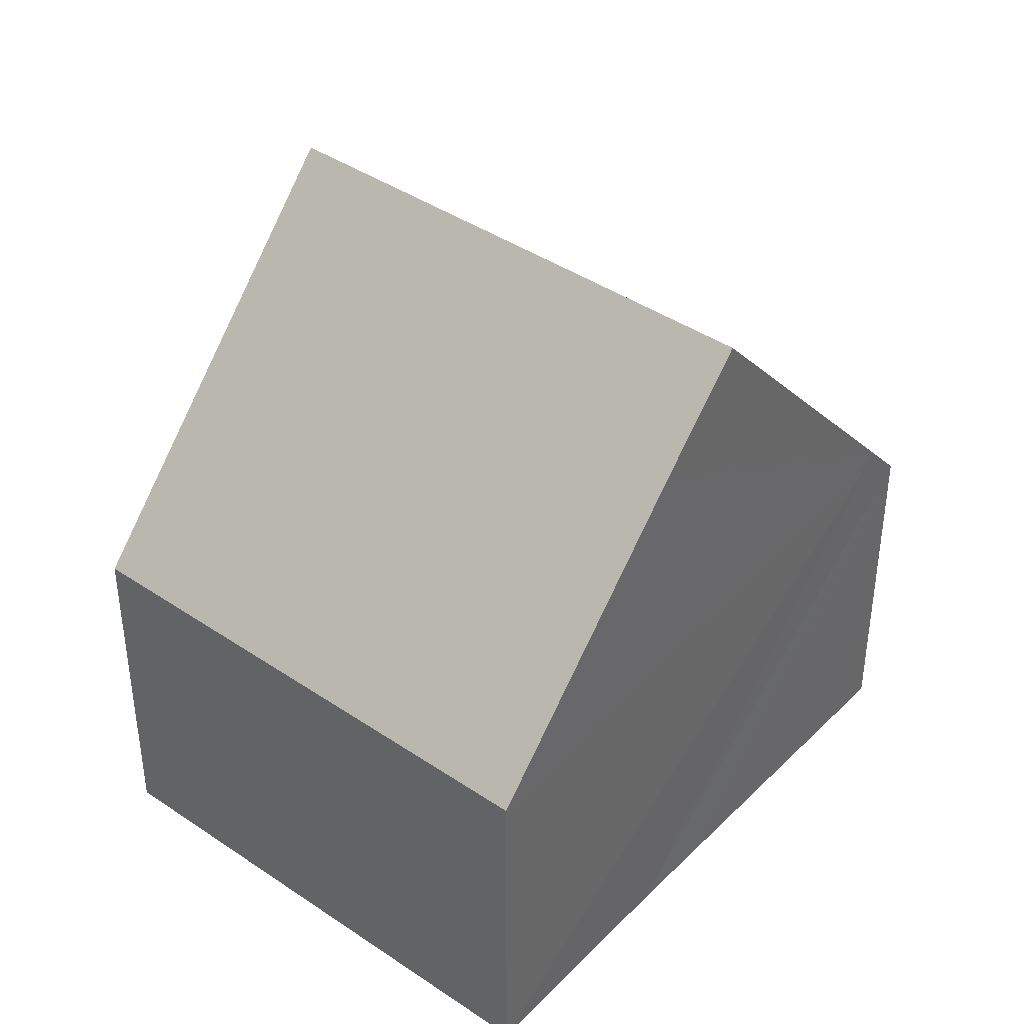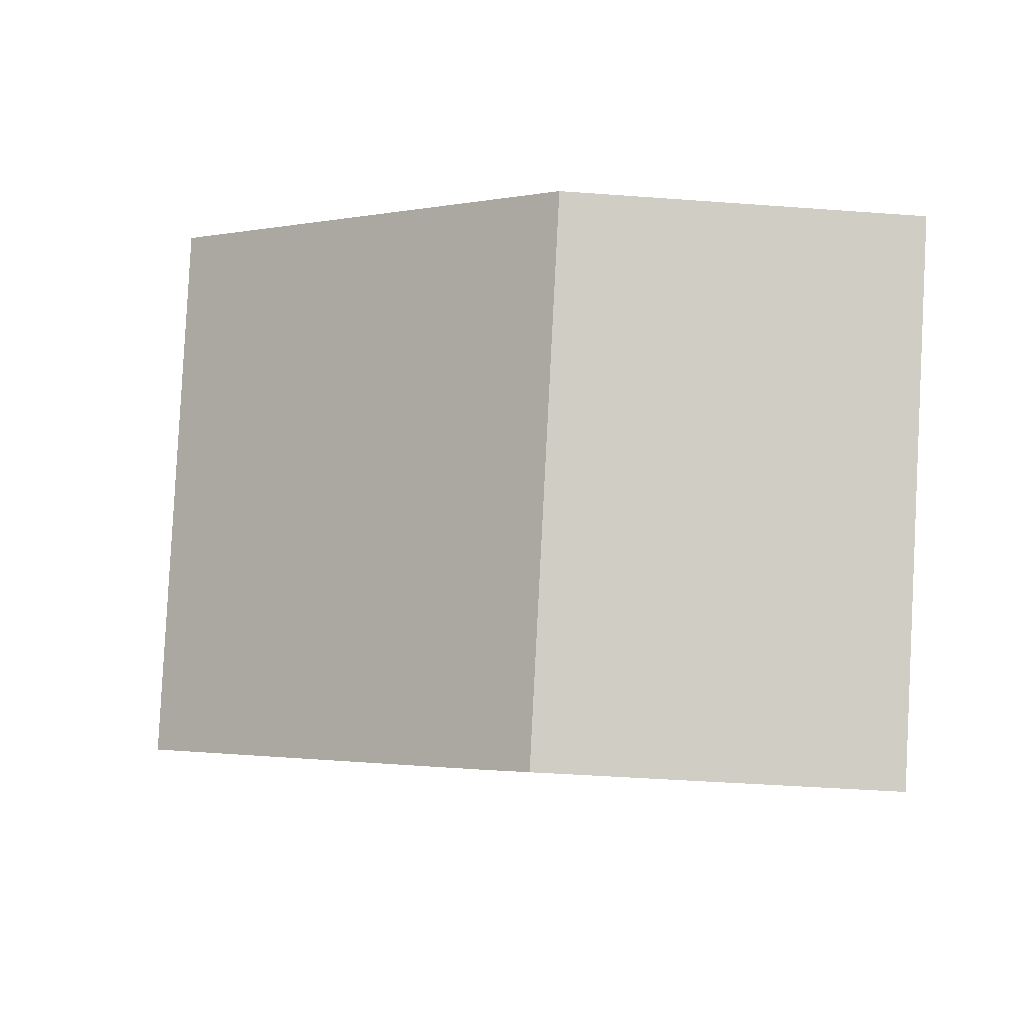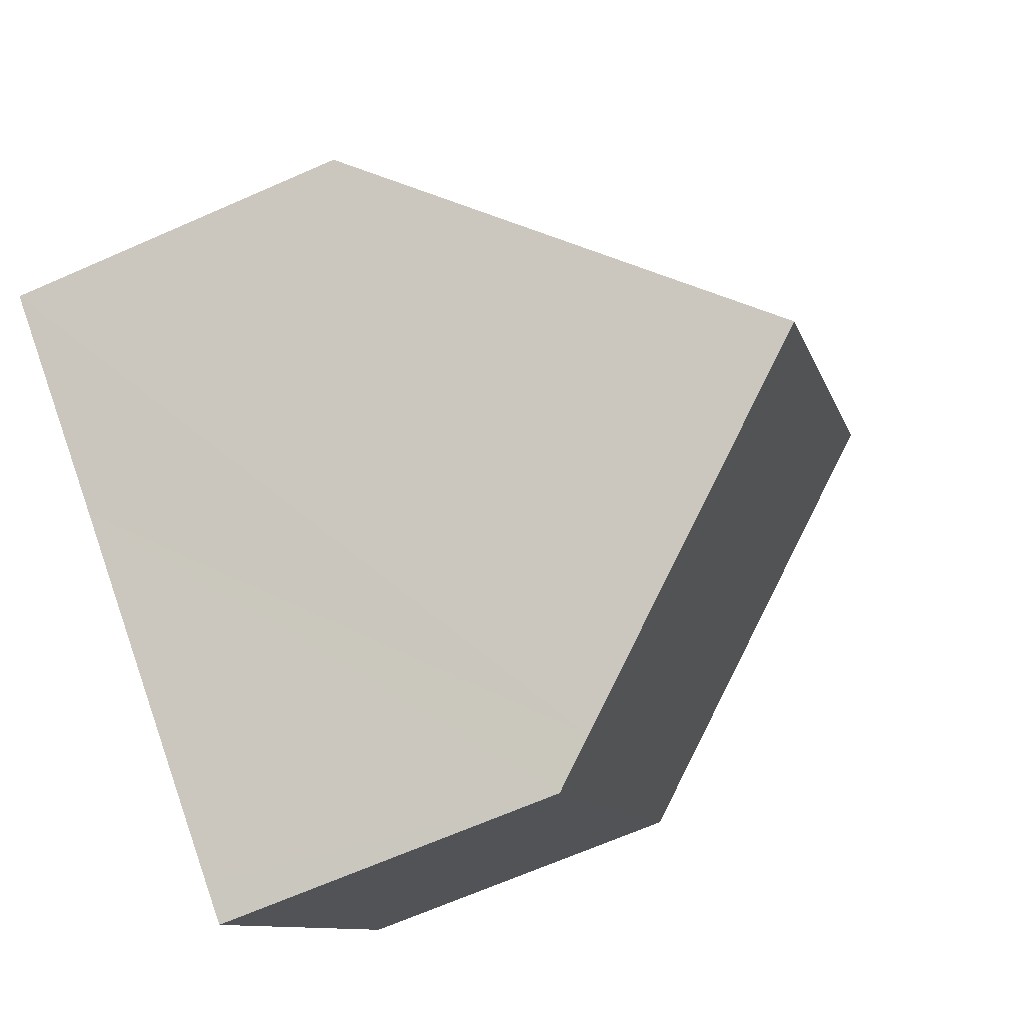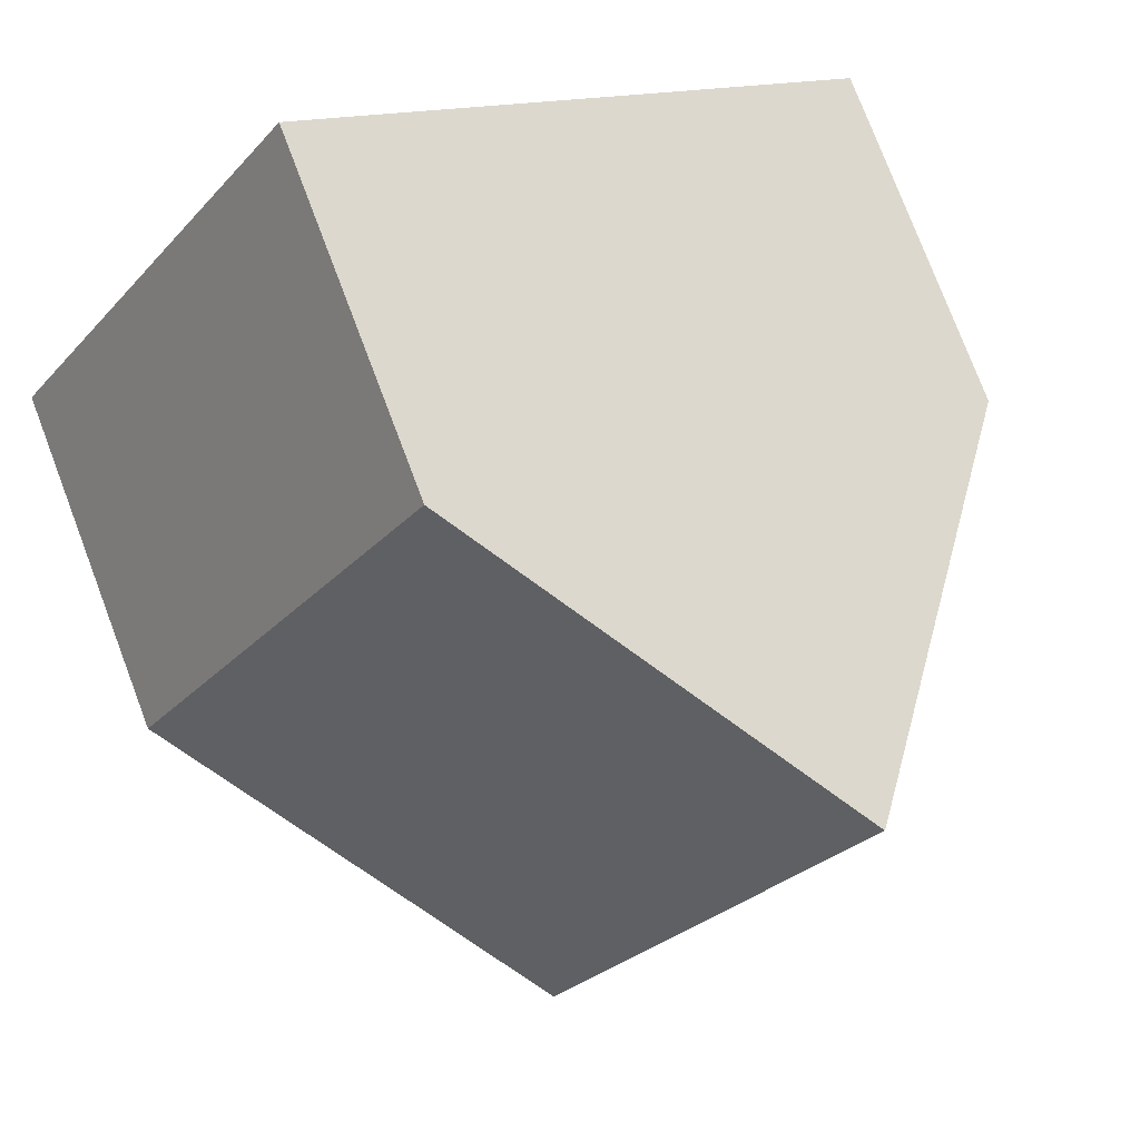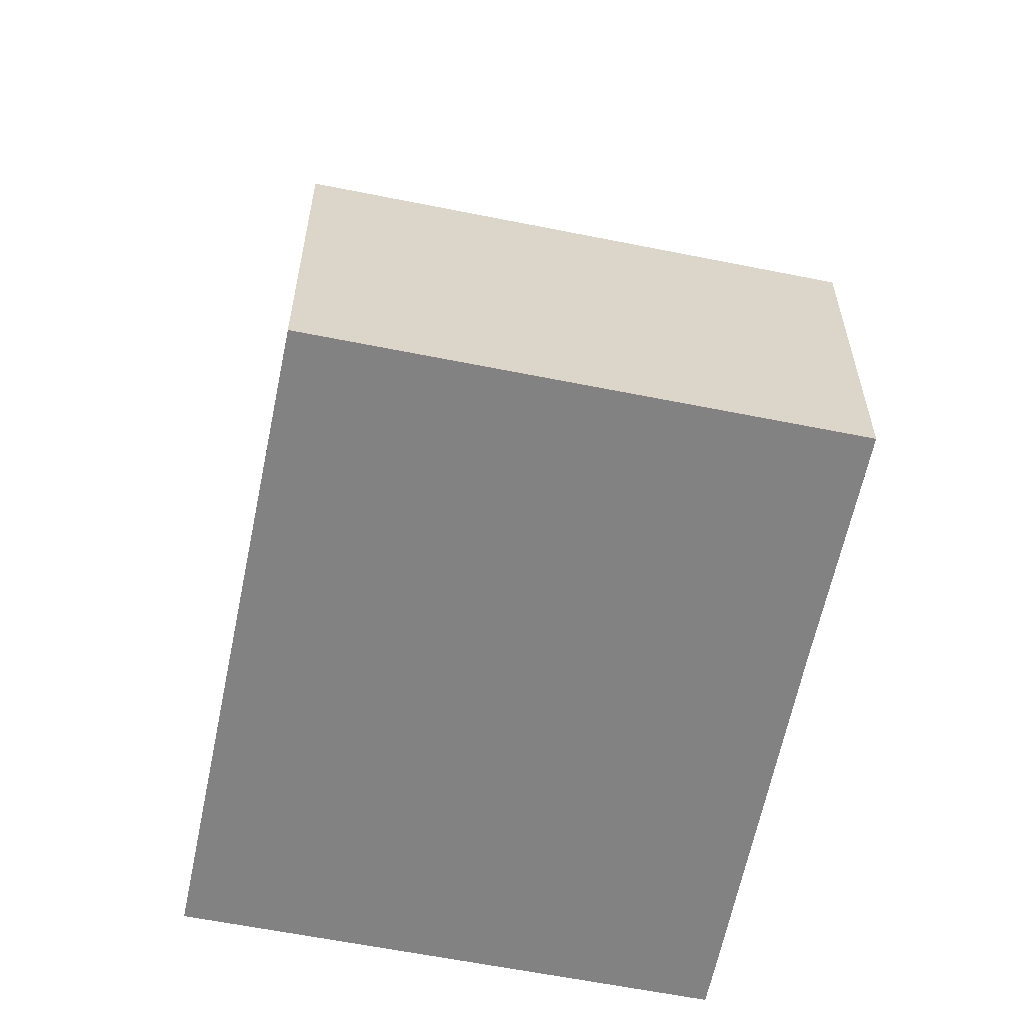
<metadata>
{"format":"obj","ext":"obj","renderer":"f3d","projection":"perspective","resolution":1024,"background":"white","views":[{"elev":41.2,"azim":95.2,"up":"+Y"},{"elev":-40.0,"azim":-95.3,"up":"+Z"},{"elev":-67.9,"azim":113.7,"up":"+Z"},{"elev":77.3,"azim":159.2,"up":"+Z"},{"elev":-60.9,"azim":44.1,"up":"+Y"}]}
</metadata>
<code>
v  12.67 5.19 -1.036
v  4.081 10.53 2.784
v  8.163 5.19 5.568
v  9.723 9.041 -3.044
v  8.594 10.53 -3.832
v  0 5.19 3.178e-16
v  5.038 5.843 -6.313
v  4.539 5.19 -6.654
v  4.539 4.074e-16 -6.654
v  0 0 0
v  4.081 -1.705e-16 2.784
v  8.163 -3.409e-16 5.568
v  12.67 6.344e-17 -1.036
v  9.723 1.864e-16 -3.044
v  8.594 2.346e-16 -3.832
v  5.038 3.866e-16 -6.313
g defaultobject
f 1 2 3
f 2 1 4
f 2 4 5
f 6 7 8
f 7 6 5
f 5 6 2
f 9 6 8
f 6 9 10
f 6 3 2
f 3 6 10
f 3 10 11
f 3 11 12
f 12 1 3
f 1 12 13
f 4 7 5
f 7 4 1
f 7 1 13
f 7 13 14
f 7 14 8
f 8 14 15
f 8 15 16
f 8 16 9
f 11 13 12
f 13 11 10
f 13 10 14
f 14 10 9
f 14 9 15
f 15 9 16

</code>
